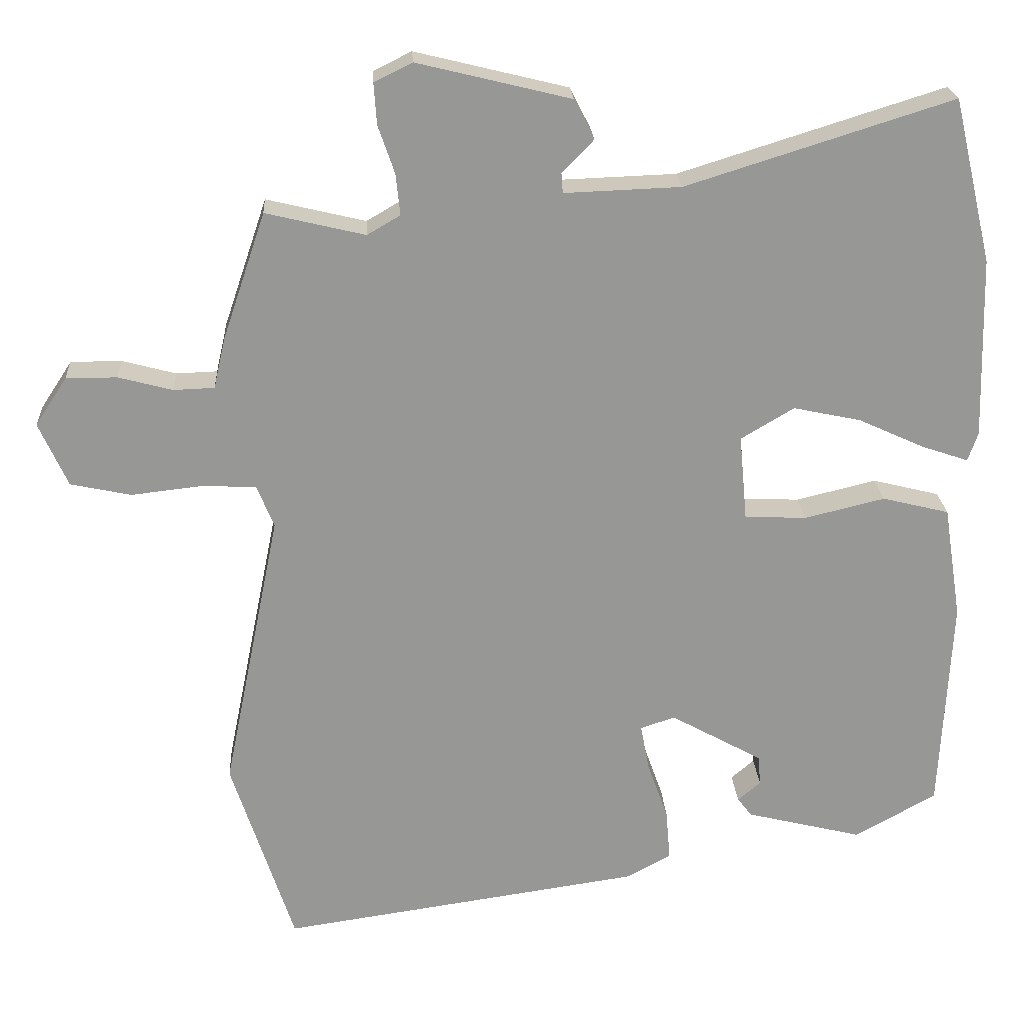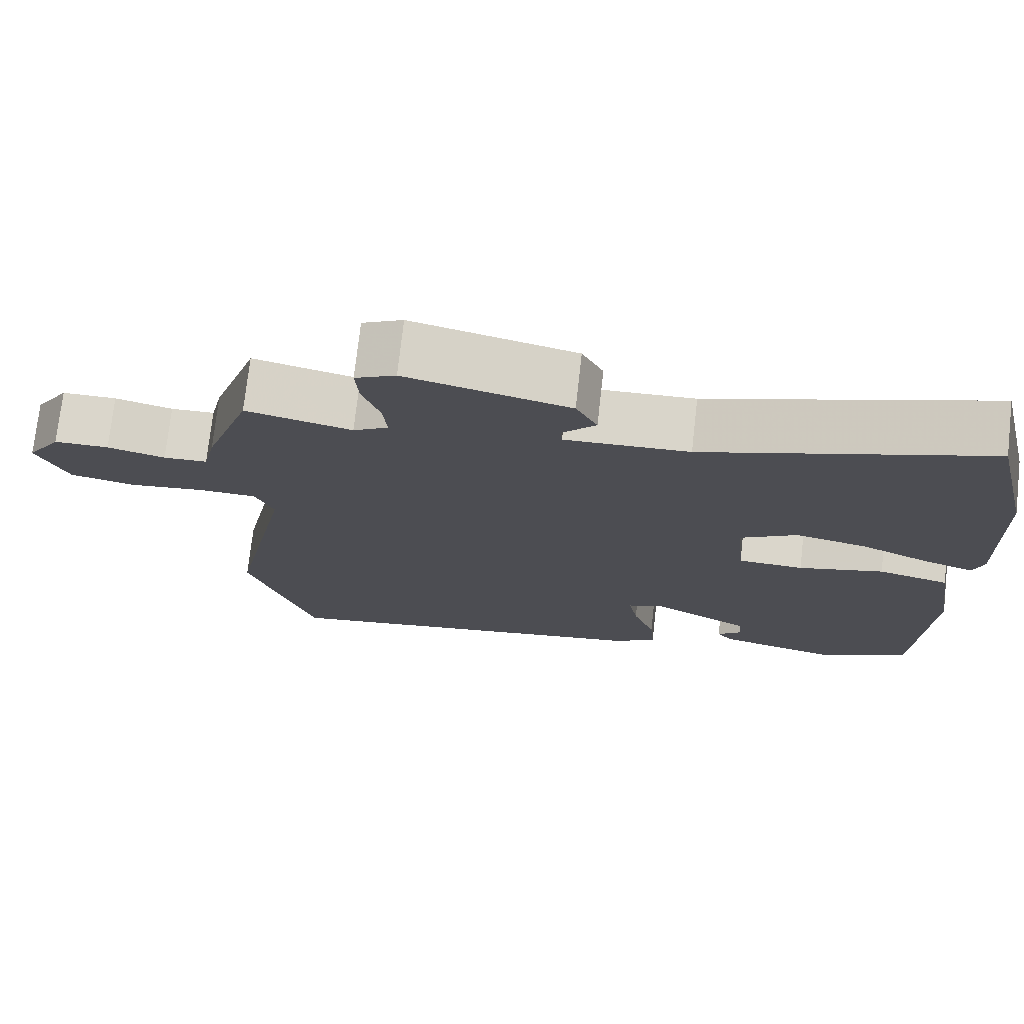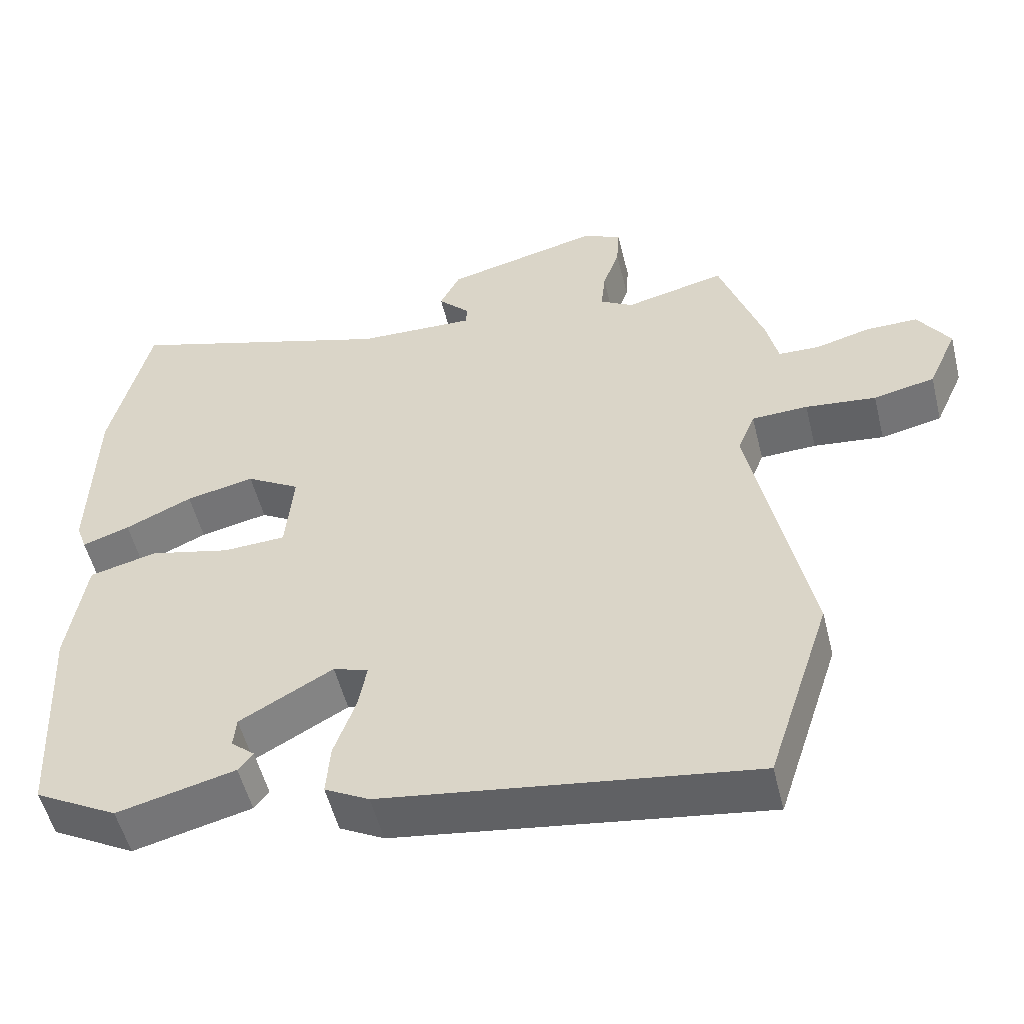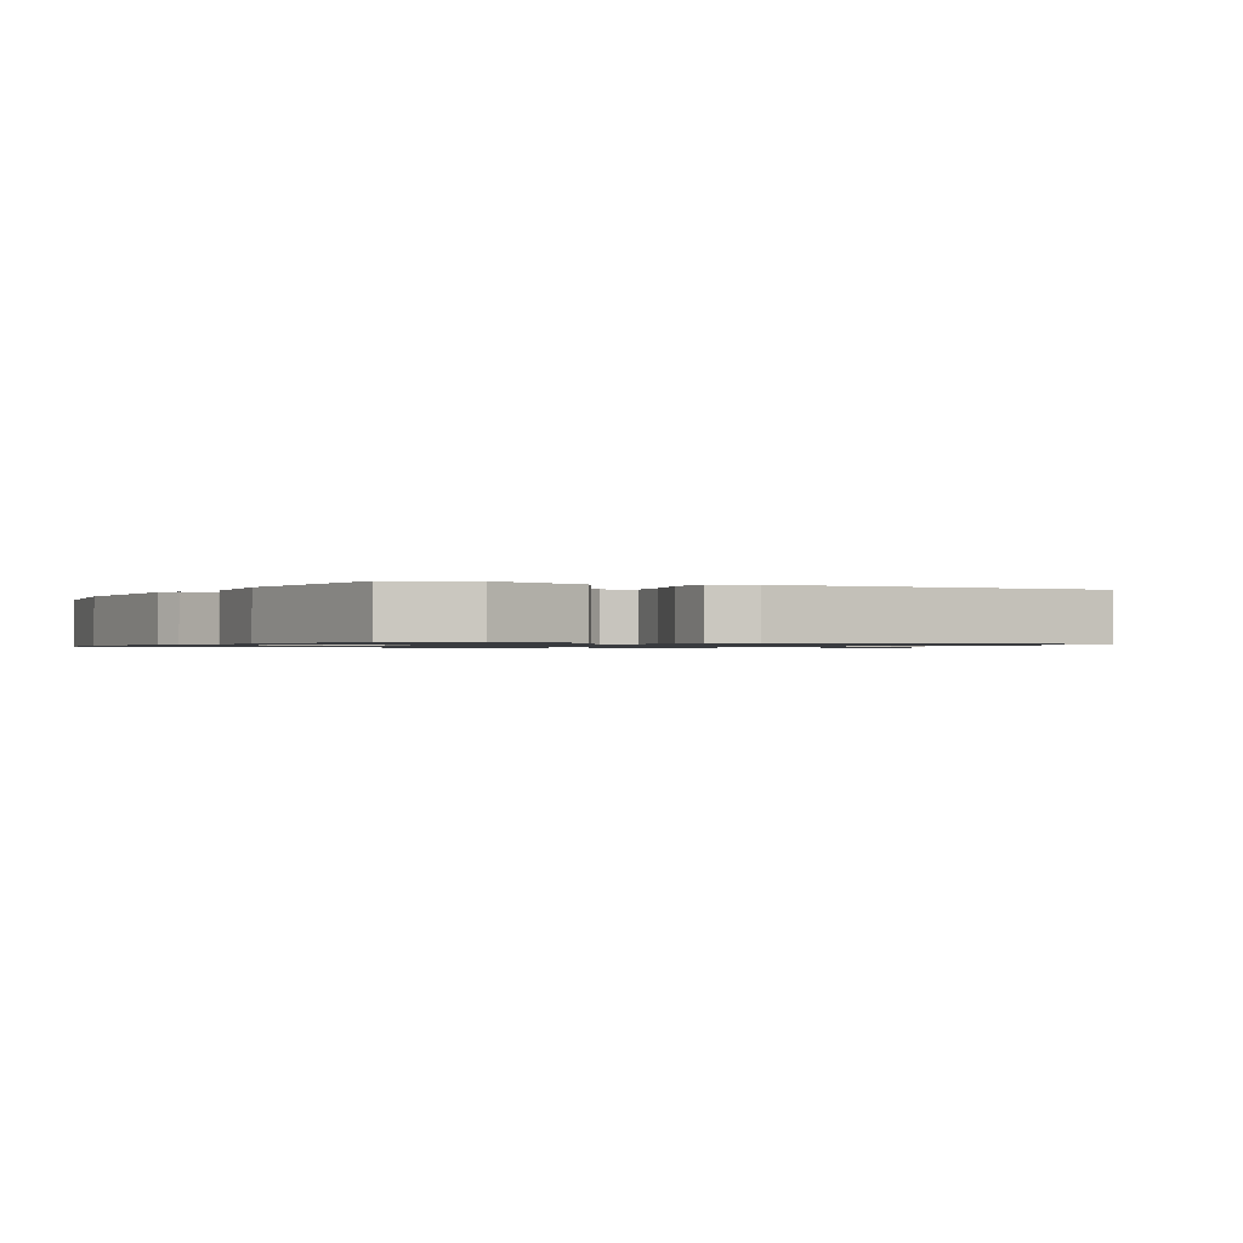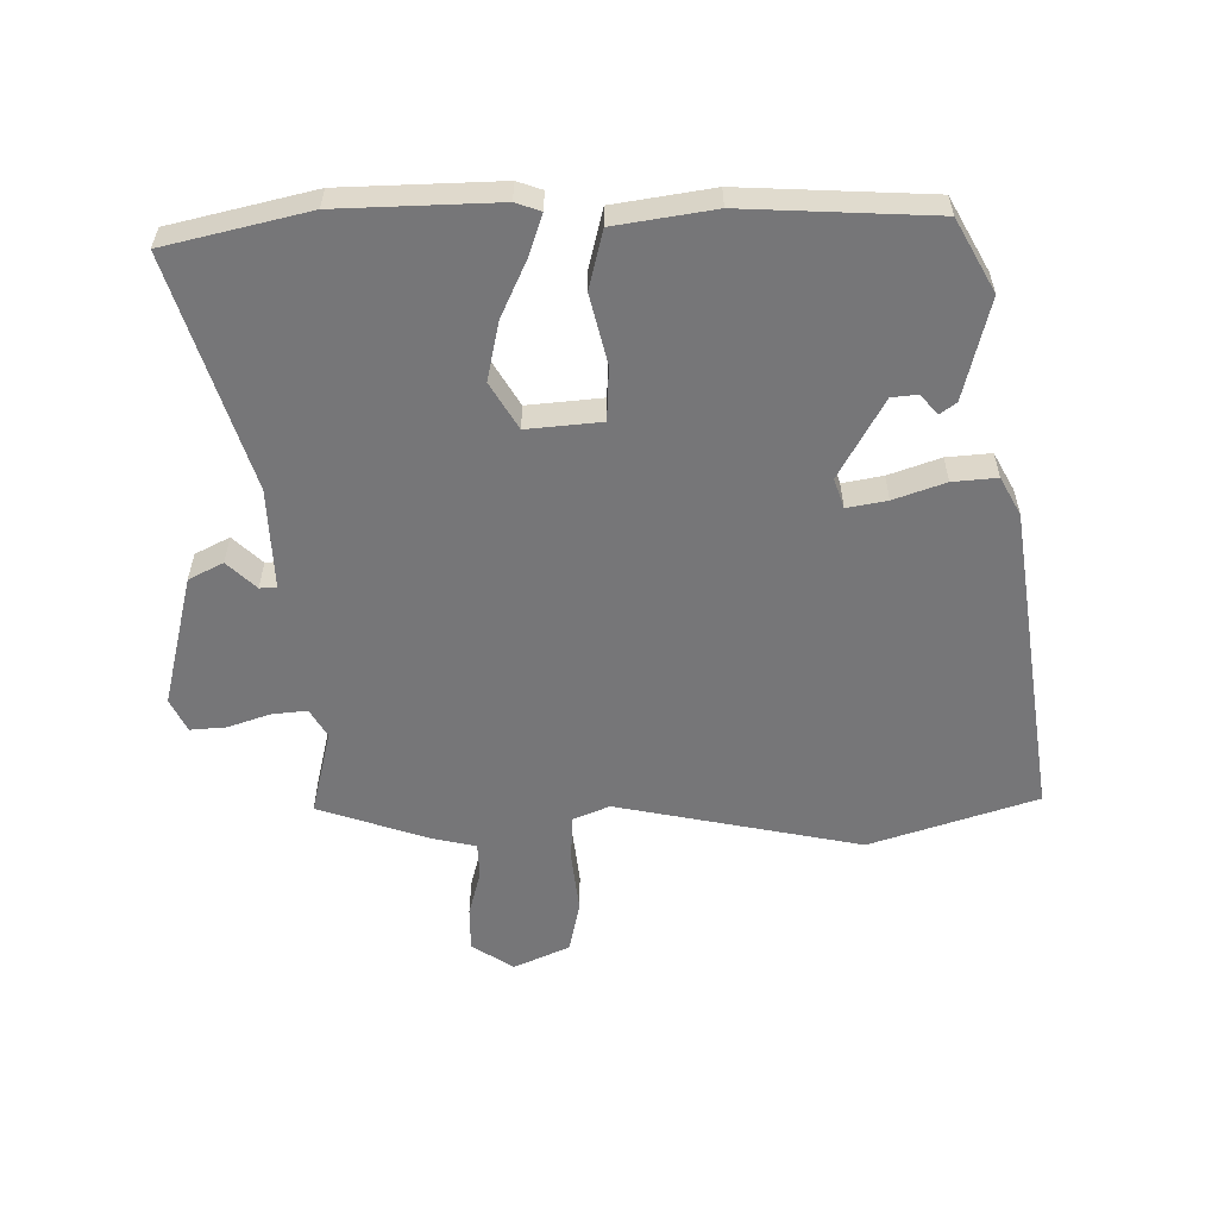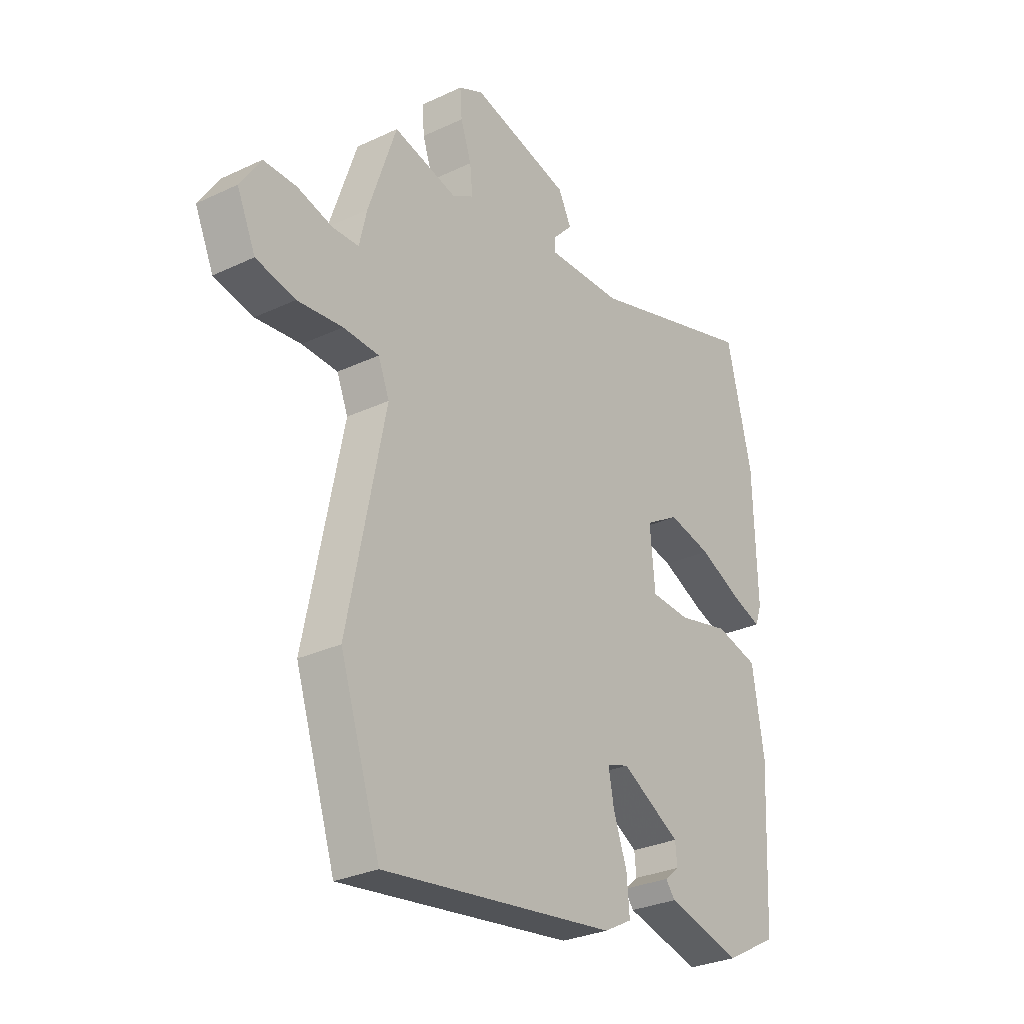
<metadata>
{"format":"obj","ext":"obj","renderer":"f3d","projection":"perspective","resolution":1024,"background":"white","views":[{"elev":22.2,"azim":-3.4,"up":"+Z"},{"elev":74.1,"azim":6.4,"up":"+Z"},{"elev":-52.9,"azim":-166.2,"up":"+Z"},{"elev":-0.9,"azim":147.4,"up":"+Y"},{"elev":-56.9,"azim":90.7,"up":"+Y"},{"elev":-29.4,"azim":-55.2,"up":"+Z"}]}
</metadata>
<code>
v -0.467 0.07 0.493
v -0.329 0.07 0.46
v -0.283 0.07 0.487
v -0.289 0.07 0.544
v -0.312 0.07 0.611
v -0.316 0.07 0.668
v -0.263 0.07 0.694
v -0.05 0.07 0.642
v -0.022 0.07 0.587
v -0.066 0.07 0.541
v -0.064 0.07 0.514
v 0.098 0.07 0.52
v 0.468 0.07 0.636
v 0.522 0.07 0.408
v 0.529 0.07 0.155
v 0.515 0.07 0.115
v 0.45 0.07 0.137
v 0.358 0.07 0.179
v 0.264 0.07 0.199
v 0.19 0.07 0.155
v 0.201 0.07 0.036
v 0.287 0.07 0.032
v 0.399 0.07 0.059
v 0.492 0.07 0.036
v 0.517 0.07 -0.122
v 0.502 0.07 -0.424
v 0.388 0.07 -0.487
v 0.226 0.07 -0.447
v 0.206 0.07 -0.421
v 0.238 0.07 -0.394
v 0.234 0.07 -0.352
v 0.106 0.07 -0.281
v 0.058 0.07 -0.297
v 0.07 0.07 -0.361
v 0.099 0.07 -0.443
v 0.105 0.07 -0.514
v 0.044 0.07 -0.547
v -0.461 0.07 -0.62
v -0.548 0.07 -0.354
v -0.468 0.07 0.039
v -0.492 0.07 0.098
v -0.569 0.07 0.101
v -0.666 0.07 0.09
v -0.75 0.07 0.108
v -0.79 0.07 0.197
v -0.746 0.07 0.264
v -0.675 0.07 0.264
v -0.6 0.07 0.244
v -0.543 0.07 0.246
v -0.527 0.07 0.316
v -0.467 0 0.493
v -0.329 0 0.46
v -0.283 0 0.487
v -0.289 0 0.544
v -0.312 0 0.611
v -0.316 0 0.668
v -0.263 0 0.694
v -0.05 0 0.642
v -0.022 0 0.587
v -0.066 0 0.541
v -0.064 0 0.514
v 0.098 0 0.52
v 0.468 0 0.636
v 0.522 0 0.408
v 0.529 0 0.155
v 0.515 0 0.115
v 0.45 0 0.137
v 0.358 0 0.179
v 0.264 0 0.199
v 0.19 0 0.155
v 0.201 0 0.036
v 0.287 0 0.032
v 0.399 0 0.059
v 0.492 0 0.036
v 0.517 0 -0.122
v 0.502 0 -0.424
v 0.388 0 -0.487
v 0.226 0 -0.447
v 0.206 0 -0.421
v 0.238 0 -0.394
v 0.234 0 -0.352
v 0.106 0 -0.281
v 0.058 0 -0.297
v 0.07 0 -0.361
v 0.099 0 -0.443
v 0.105 0 -0.514
v 0.044 0 -0.547
v -0.461 0 -0.62
v -0.548 0 -0.354
v -0.468 0 0.039
v -0.492 0 0.098
v -0.569 0 0.101
v -0.666 0 0.09
v -0.75 0 0.108
v -0.79 0 0.197
v -0.746 0 0.264
v -0.675 0 0.264
v -0.6 0 0.244
v -0.543 0 0.246
v -0.527 0 0.316
f 49 50 1 2
f 46 47 48
f 45 46 48
f 44 45 48
f 43 44 48
f 42 43 48
f 41 42 48 49
f 49 2 3
f 41 49 3
f 40 41 3
f 39 40 3
f 38 39 3
f 37 38 3
f 36 37 3
f 35 36 3
f 34 35 3
f 28 29 30
f 27 28 30
f 26 27 30
f 26 30 31
f 25 26 31
f 24 25 31
f 23 24 31
f 22 23 31
f 21 22 31 32
f 16 17 18
f 15 16 18
f 14 15 18
f 13 14 18
f 12 13 18
f 11 12 18 19
f 8 9 10
f 7 8 10
f 6 7 10
f 5 6 10
f 4 5 10
f 4 10 11
f 33 34 3 4
f 33 4 11
f 32 33 11
f 21 32 11
f 20 21 11
f 11 19 20
f 52 51 100 99
f 98 97 96
f 98 96 95
f 98 95 94
f 98 94 93
f 98 93 92
f 99 98 92 91
f 53 52 99
f 53 99 91
f 53 91 90
f 53 90 89
f 53 89 88
f 53 88 87
f 53 87 86
f 53 86 85
f 53 85 84
f 80 79 78
f 80 78 77
f 80 77 76
f 81 80 76
f 81 76 75
f 81 75 74
f 81 74 73
f 81 73 72
f 82 81 72 71
f 68 67 66
f 68 66 65
f 68 65 64
f 68 64 63
f 68 63 62
f 69 68 62 61
f 60 59 58
f 60 58 57
f 60 57 56
f 60 56 55
f 60 55 54
f 61 60 54
f 54 53 84 83
f 61 54 83
f 61 83 82
f 61 82 71
f 61 71 70
f 70 69 61
f 1 51 52 2
f 2 52 53 3
f 3 53 54 4
f 4 54 55 5
f 5 55 56 6
f 6 56 57 7
f 7 57 58 8
f 8 58 59 9
f 9 59 60 10
f 10 60 61 11
f 11 61 62 12
f 12 62 63 13
f 13 63 64 14
f 14 64 65 15
f 15 65 66 16
f 16 66 67 17
f 17 67 68 18
f 18 68 69 19
f 19 69 70 20
f 20 70 71 21
f 21 71 72 22
f 22 72 73 23
f 23 73 74 24
f 24 74 75 25
f 25 75 76 26
f 26 76 77 27
f 27 77 78 28
f 28 78 79 29
f 29 79 80 30
f 30 80 81 31
f 31 81 82 32
f 32 82 83 33
f 33 83 84 34
f 34 84 85 35
f 35 85 86 36
f 36 86 87 37
f 37 87 88 38
f 38 88 89 39
f 39 89 90 40
f 40 90 91 41
f 41 91 92 42
f 42 92 93 43
f 43 93 94 44
f 44 94 95 45
f 45 95 96 46
f 46 96 97 47
f 47 97 98 48
f 48 98 99 49
f 49 99 100 50
f 50 100 51 1

</code>
